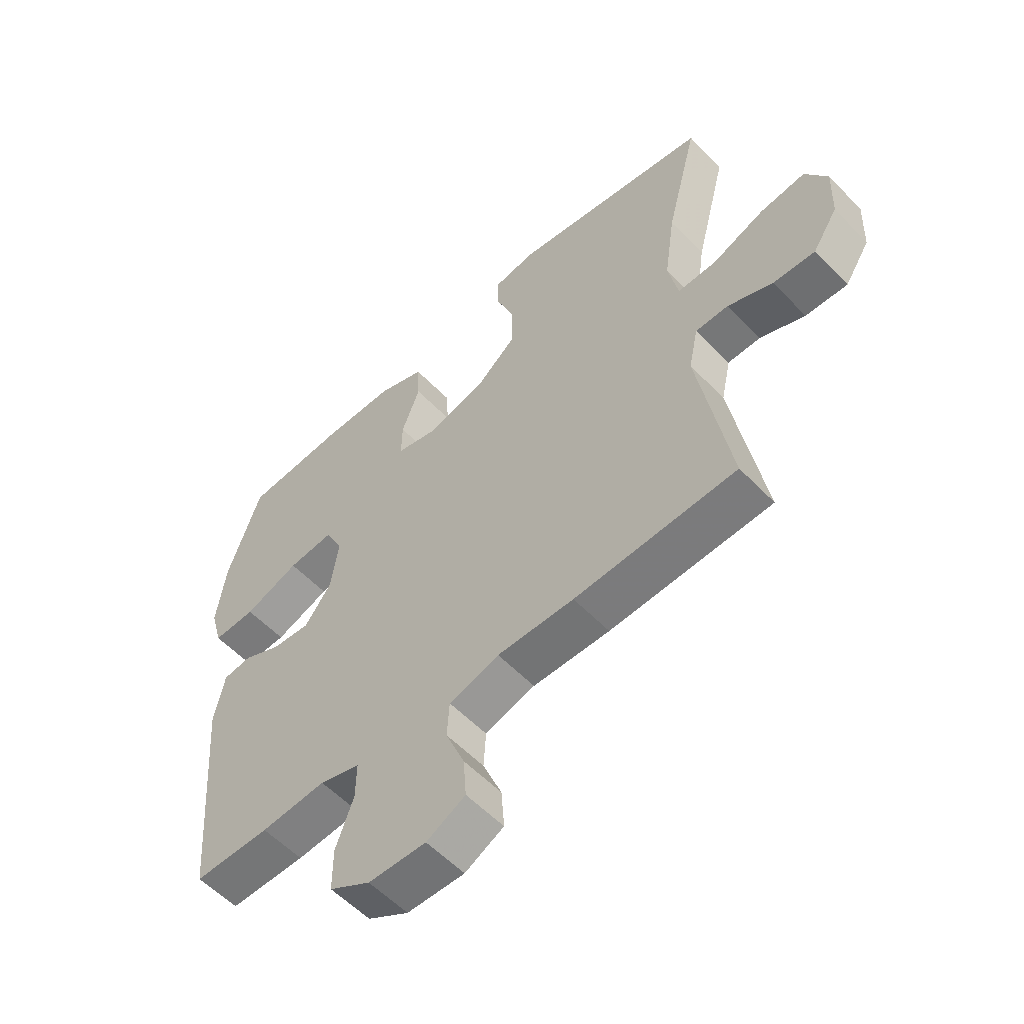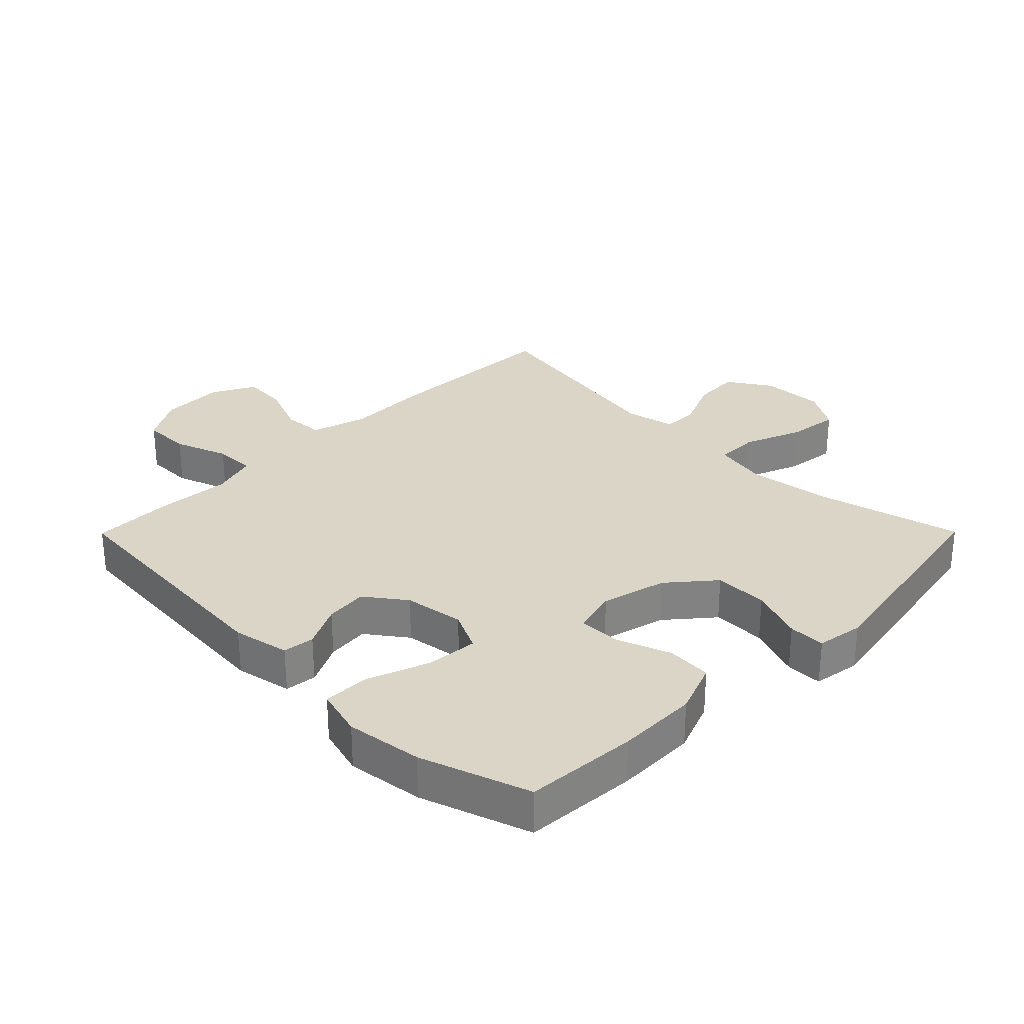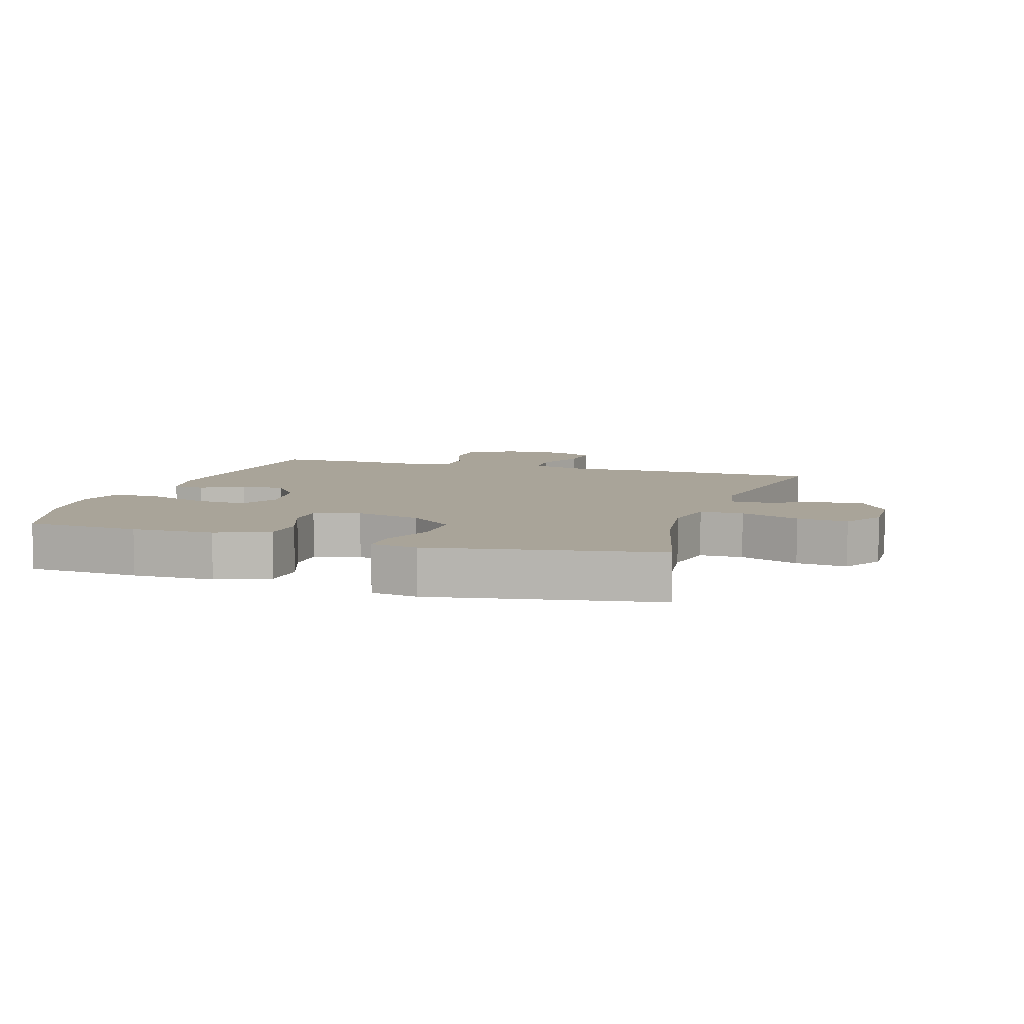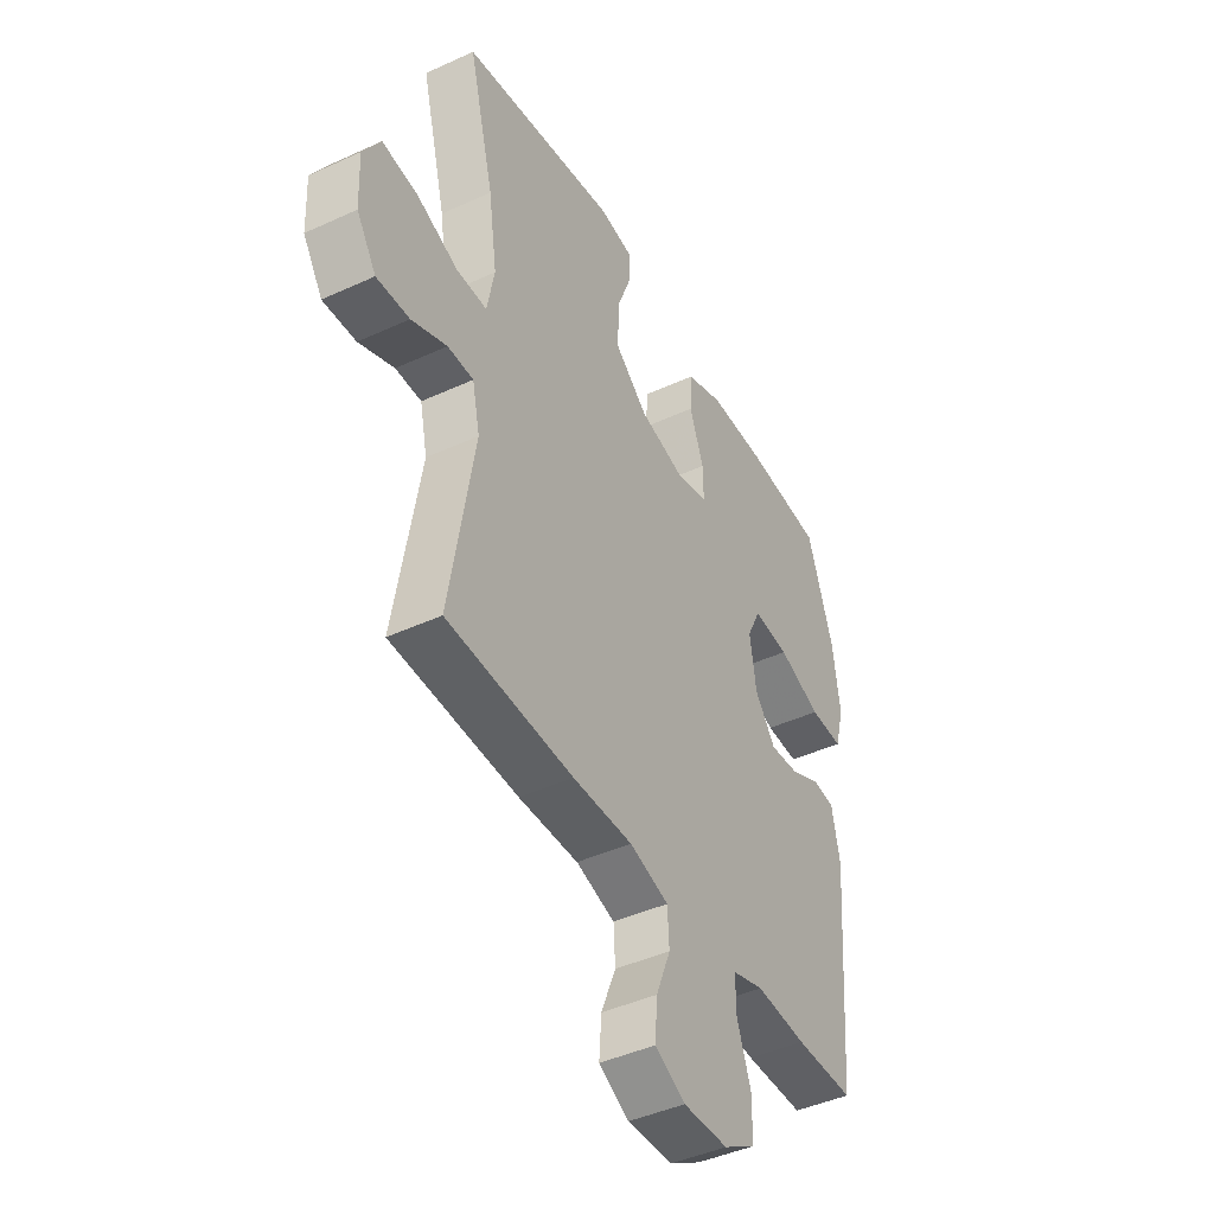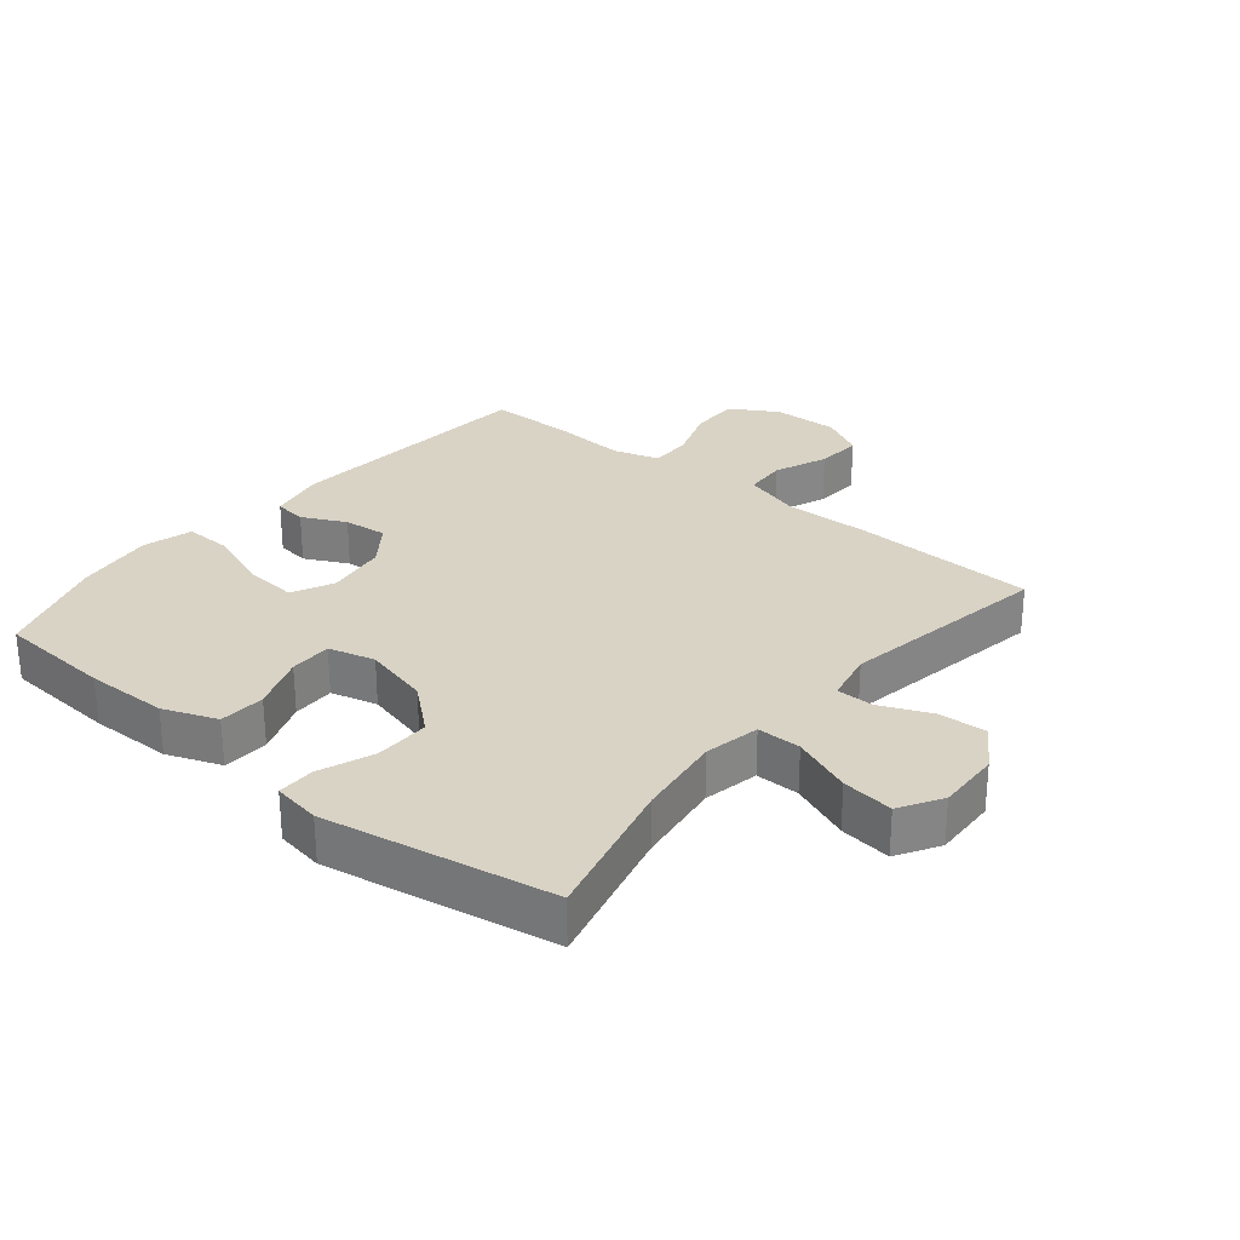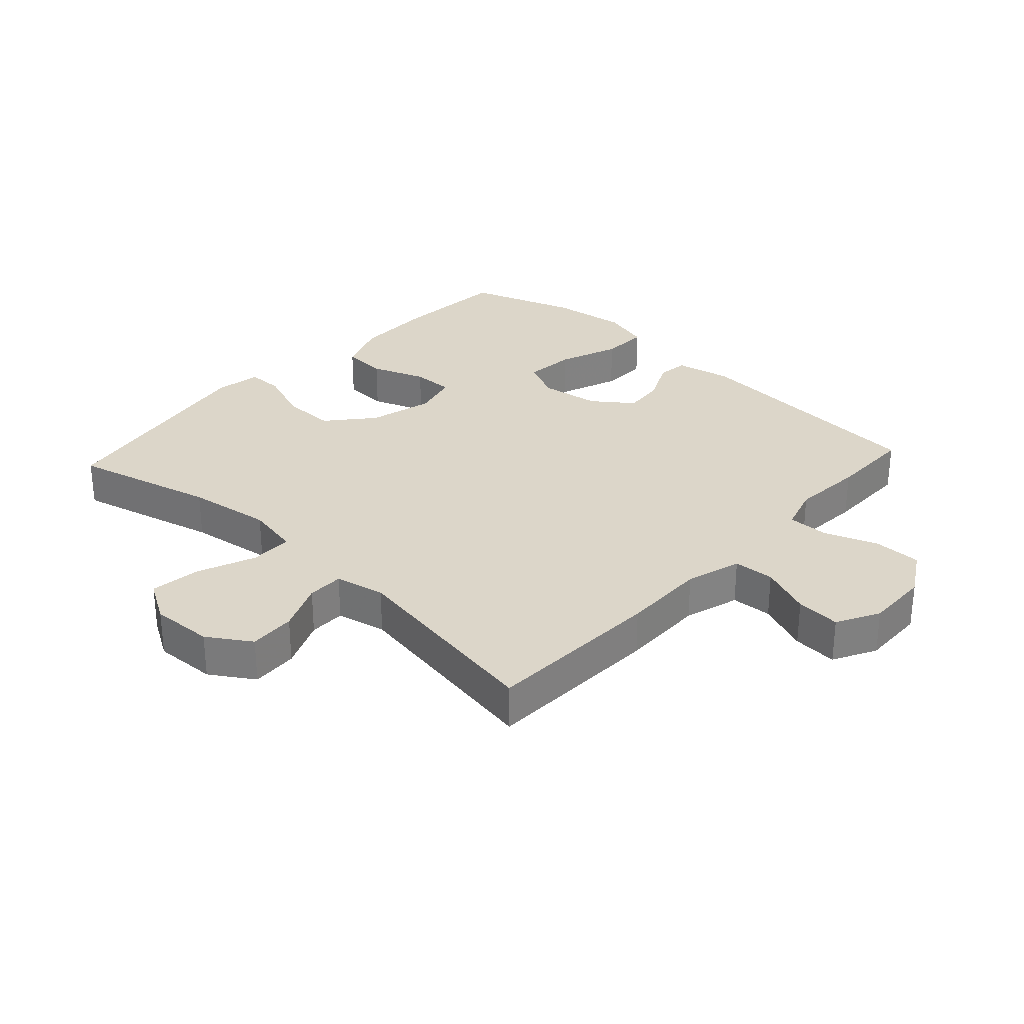
<metadata>
{"format":"obj","ext":"obj","renderer":"f3d","projection":"perspective","resolution":1024,"background":"white","views":[{"elev":-57.0,"azim":43.2,"up":"+Z"},{"elev":29.5,"azim":-45.2,"up":"+Y"},{"elev":7.3,"azim":17.6,"up":"+Y"},{"elev":-43.8,"azim":118.4,"up":"+Z"},{"elev":28.3,"azim":39.6,"up":"+Y"},{"elev":30.2,"azim":132.7,"up":"+Y"}]}
</metadata>
<code>
v 0.5 0.07 0.5
v 0.443 0.07 0.274
v 0.424 0.07 0.14
v 0.441 0.07 0.054
v 0.509 0.07 0.054
v 0.602 0.07 0.091
v 0.682 0.07 0.101
v 0.721 0.07 0.036
v 0.717 0.07 -0.063
v 0.673 0.07 -0.131
v 0.599 0.07 -0.127
v 0.52 0.07 -0.093
v 0.462 0.07 -0.093
v 0.445 0.07 -0.172
v 0.5 0.07 -0.5
v 0.216 0.07 -0.51
v 0.081 0.07 -0.507
v -0.007 0.07 -0.533
v -0.011 0.07 -0.598
v 0.022 0.07 -0.68
v 0.027 0.07 -0.751
v -0.041 0.07 -0.787
v -0.142 0.07 -0.784
v -0.214 0.07 -0.741
v -0.214 0.07 -0.665
v -0.183 0.07 -0.58
v -0.182 0.07 -0.515
v -0.253 0.07 -0.493
v -0.367 0.07 -0.501
v -0.5 0.07 -0.5
v -0.532 0.07 -0.102
v -0.514 0.07 -0.013
v -0.464 0.07 -0.007
v -0.397 0.07 -0.04
v -0.33 0.07 -0.047
v -0.283 0.07 0.016
v -0.269 0.07 0.111
v -0.3 0.07 0.175
v -0.381 0.07 0.168
v -0.478 0.07 0.132
v -0.553 0.07 0.13
v -0.574 0.07 0.207
v -0.558 0.07 0.328
v -0.5 0.07 0.5
v -0.322 0.07 0.512
v -0.194 0.07 0.51
v -0.111 0.07 0.478
v -0.107 0.07 0.407
v -0.139 0.07 0.321
v -0.14 0.07 0.255
v -0.068 0.07 0.236
v 0.035 0.07 0.262
v 0.107 0.07 0.323
v 0.106 0.07 0.408
v 0.074 0.07 0.493
v 0.074 0.07 0.551
v 0.148 0.07 0.563
v 0.5 0 0.5
v 0.443 0 0.274
v 0.424 0 0.14
v 0.441 0 0.054
v 0.509 0 0.054
v 0.602 0 0.091
v 0.682 0 0.101
v 0.721 0 0.036
v 0.717 0 -0.063
v 0.673 0 -0.131
v 0.599 0 -0.127
v 0.52 0 -0.093
v 0.462 0 -0.093
v 0.445 0 -0.172
v 0.5 0 -0.5
v 0.216 0 -0.51
v 0.081 0 -0.507
v -0.007 0 -0.533
v -0.011 0 -0.598
v 0.022 0 -0.68
v 0.027 0 -0.751
v -0.041 0 -0.787
v -0.142 0 -0.784
v -0.214 0 -0.741
v -0.214 0 -0.665
v -0.183 0 -0.58
v -0.182 0 -0.515
v -0.253 0 -0.493
v -0.367 0 -0.501
v -0.5 0 -0.5
v -0.532 0 -0.102
v -0.514 0 -0.013
v -0.464 0 -0.007
v -0.397 0 -0.04
v -0.33 0 -0.047
v -0.283 0 0.016
v -0.269 0 0.111
v -0.3 0 0.175
v -0.381 0 0.168
v -0.478 0 0.132
v -0.553 0 0.13
v -0.574 0 0.207
v -0.558 0 0.328
v -0.5 0 0.5
v -0.322 0 0.512
v -0.194 0 0.51
v -0.111 0 0.478
v -0.107 0 0.407
v -0.139 0 0.321
v -0.14 0 0.255
v -0.068 0 0.236
v 0.035 0 0.262
v 0.107 0 0.323
v 0.106 0 0.408
v 0.074 0 0.493
v 0.074 0 0.551
v 0.148 0 0.563
f 54 55 56 57
f 53 54 57 1
f 52 53 1 2
f 51 52 2 3
f 46 47 48 49
f 46 49 50
f 45 46 50
f 44 45 50
f 43 44 50
f 42 43 50 51
f 39 40 41 42
f 38 39 42 51
f 31 32 33 34
f 31 34 35
f 28 29 30 31
f 27 28 31 35
f 23 24 25 26
f 23 26 27
f 22 23 27
f 19 20 21 22
f 18 19 22 27
f 17 18 27 35
f 14 15 16 17
f 13 14 17 35
f 9 10 11 12
f 5 6 7 8
f 4 5 8 9
f 38 51 3 4
f 37 38 4 9
f 36 37 9 12
f 12 13 35 36
f 114 113 112 111
f 58 114 111 110
f 59 58 110 109
f 60 59 109 108
f 106 105 104 103
f 107 106 103
f 107 103 102
f 107 102 101
f 107 101 100
f 108 107 100 99
f 99 98 97 96
f 108 99 96 95
f 91 90 89 88
f 92 91 88
f 88 87 86 85
f 92 88 85 84
f 83 82 81 80
f 84 83 80
f 84 80 79
f 79 78 77 76
f 84 79 76 75
f 92 84 75 74
f 74 73 72 71
f 92 74 71 70
f 69 68 67 66
f 65 64 63 62
f 66 65 62 61
f 61 60 108 95
f 66 61 95 94
f 69 66 94 93
f 93 92 70 69
f 1 58 59 2
f 2 59 60 3
f 3 60 61 4
f 4 61 62 5
f 5 62 63 6
f 6 63 64 7
f 7 64 65 8
f 8 65 66 9
f 9 66 67 10
f 10 67 68 11
f 11 68 69 12
f 12 69 70 13
f 13 70 71 14
f 14 71 72 15
f 15 72 73 16
f 16 73 74 17
f 17 74 75 18
f 18 75 76 19
f 19 76 77 20
f 20 77 78 21
f 21 78 79 22
f 22 79 80 23
f 23 80 81 24
f 24 81 82 25
f 25 82 83 26
f 26 83 84 27
f 27 84 85 28
f 28 85 86 29
f 29 86 87 30
f 30 87 88 31
f 31 88 89 32
f 32 89 90 33
f 33 90 91 34
f 34 91 92 35
f 35 92 93 36
f 36 93 94 37
f 37 94 95 38
f 38 95 96 39
f 39 96 97 40
f 40 97 98 41
f 41 98 99 42
f 42 99 100 43
f 43 100 101 44
f 44 101 102 45
f 45 102 103 46
f 46 103 104 47
f 47 104 105 48
f 48 105 106 49
f 49 106 107 50
f 50 107 108 51
f 51 108 109 52
f 52 109 110 53
f 53 110 111 54
f 54 111 112 55
f 55 112 113 56
f 56 113 114 57
f 57 114 58 1

</code>
